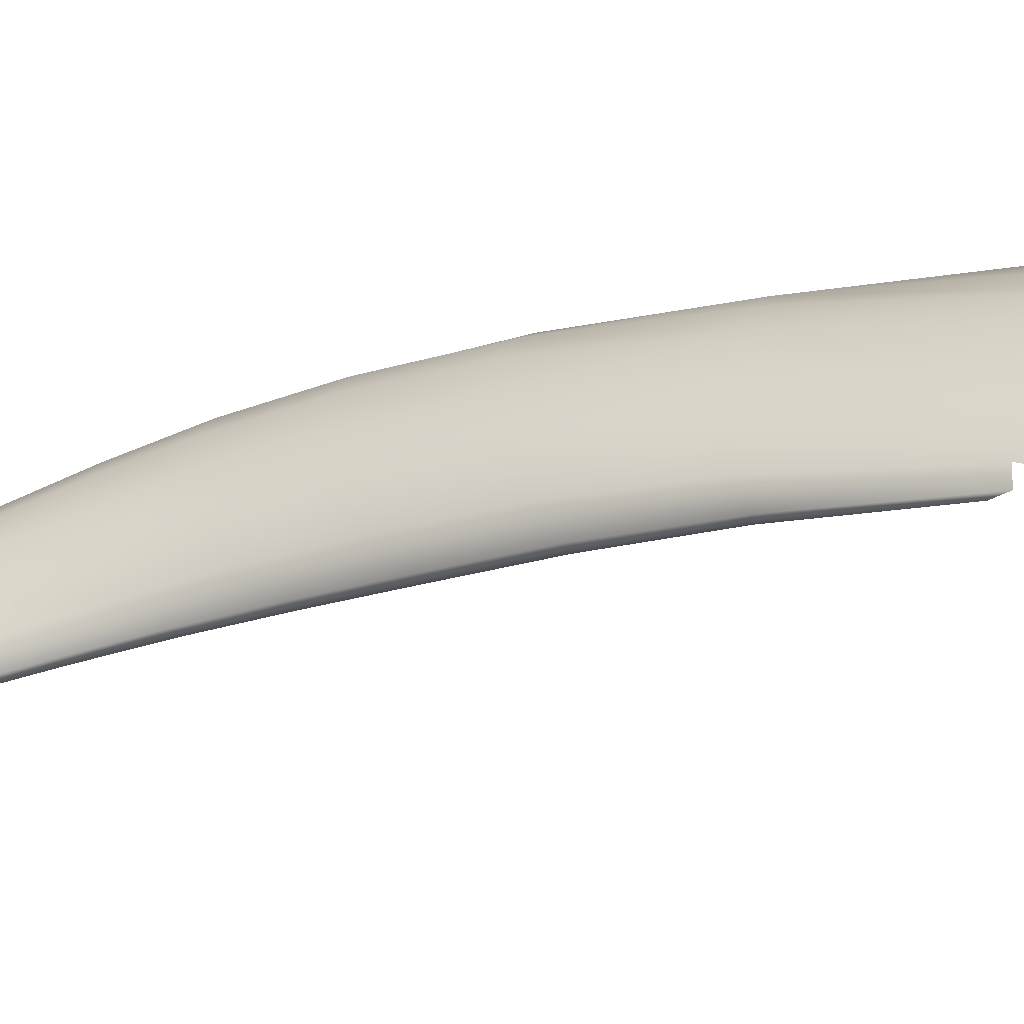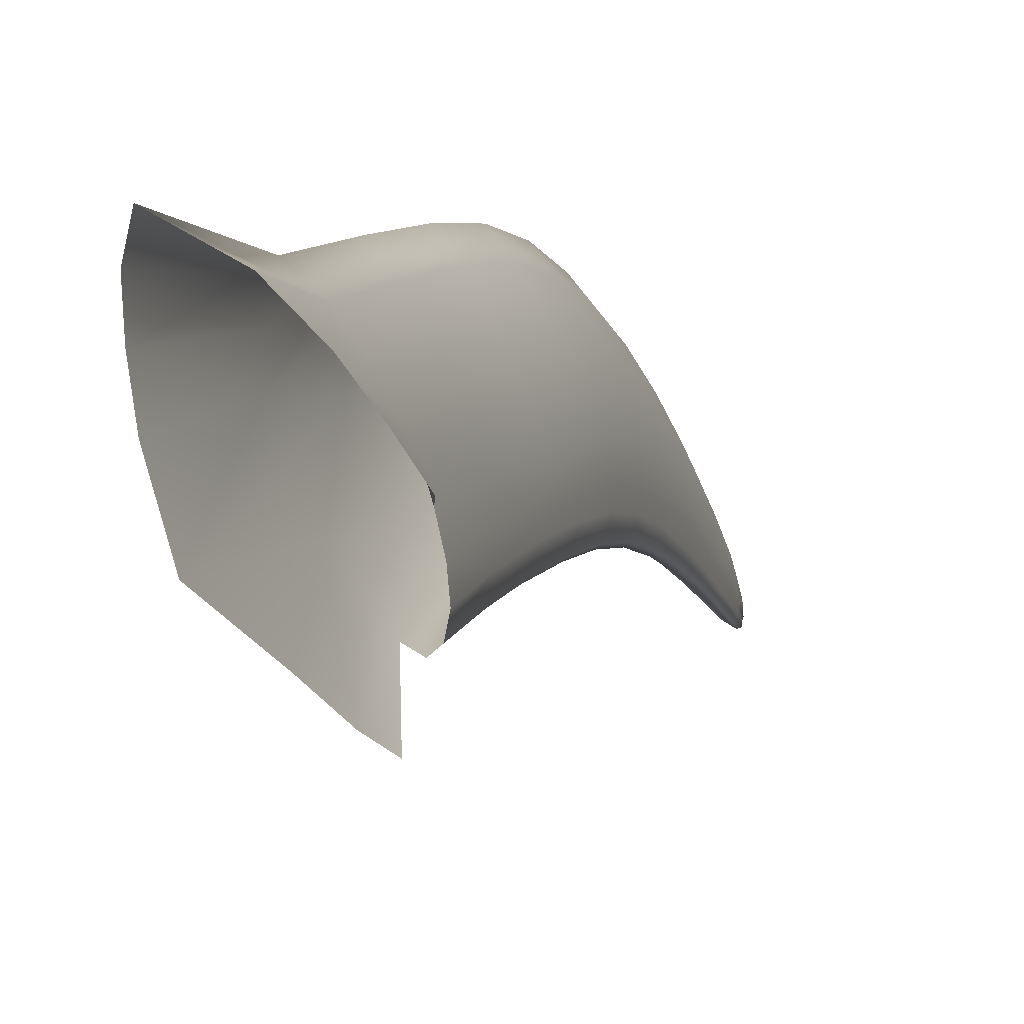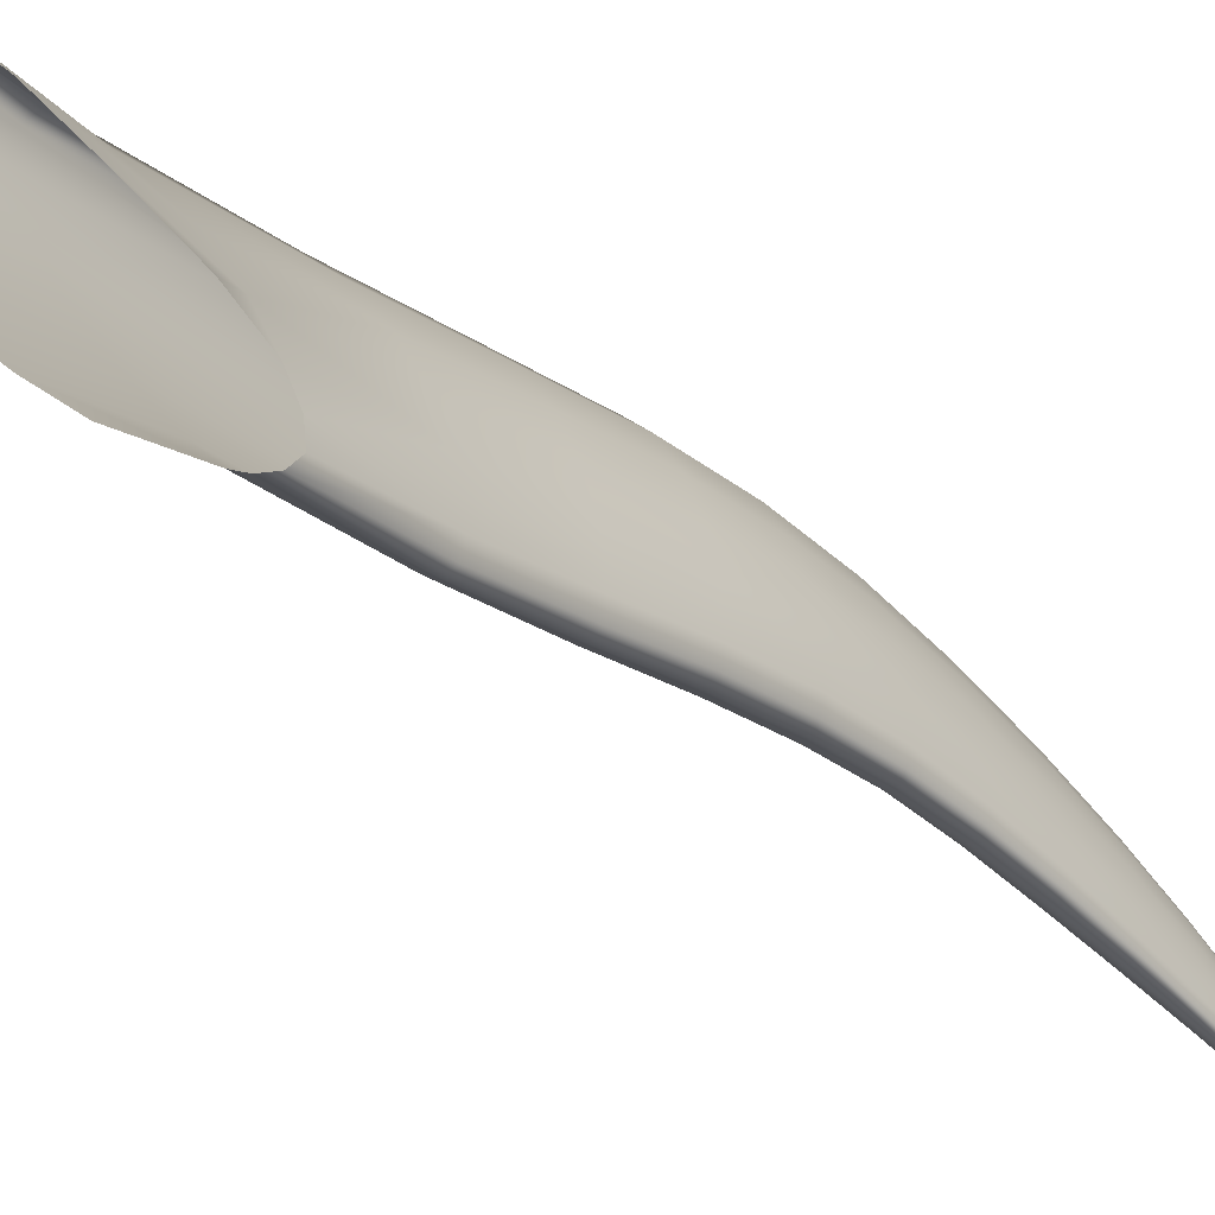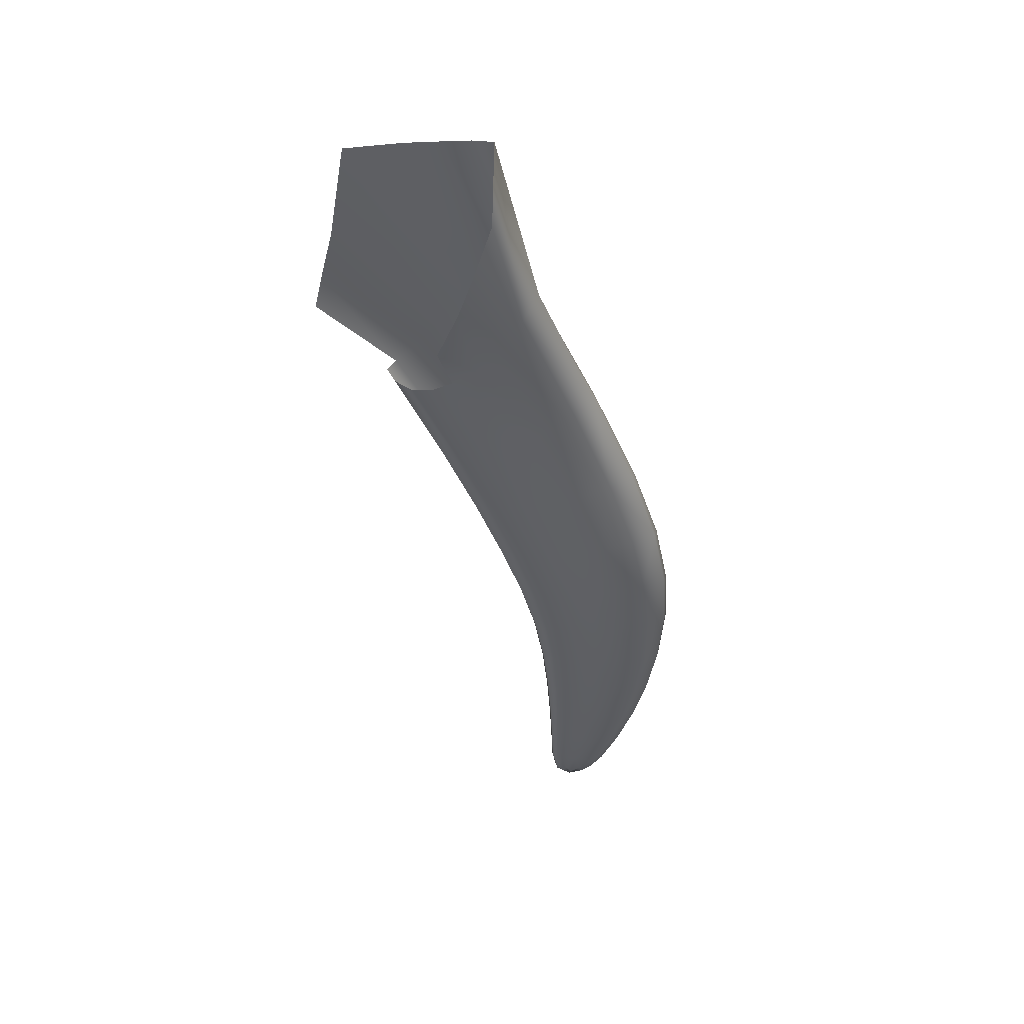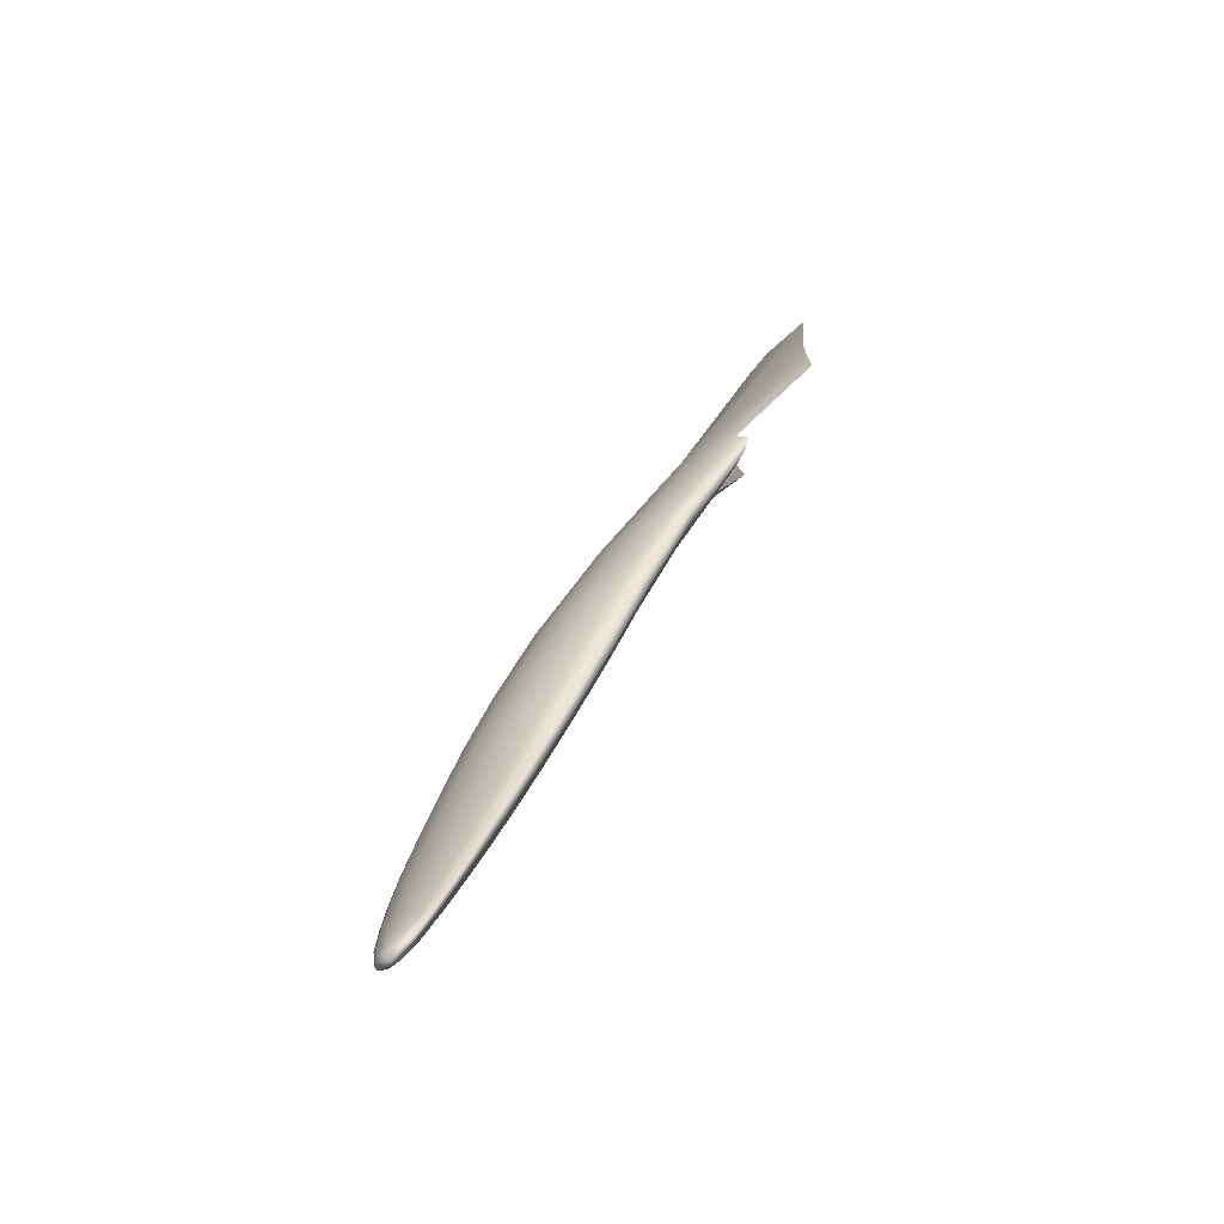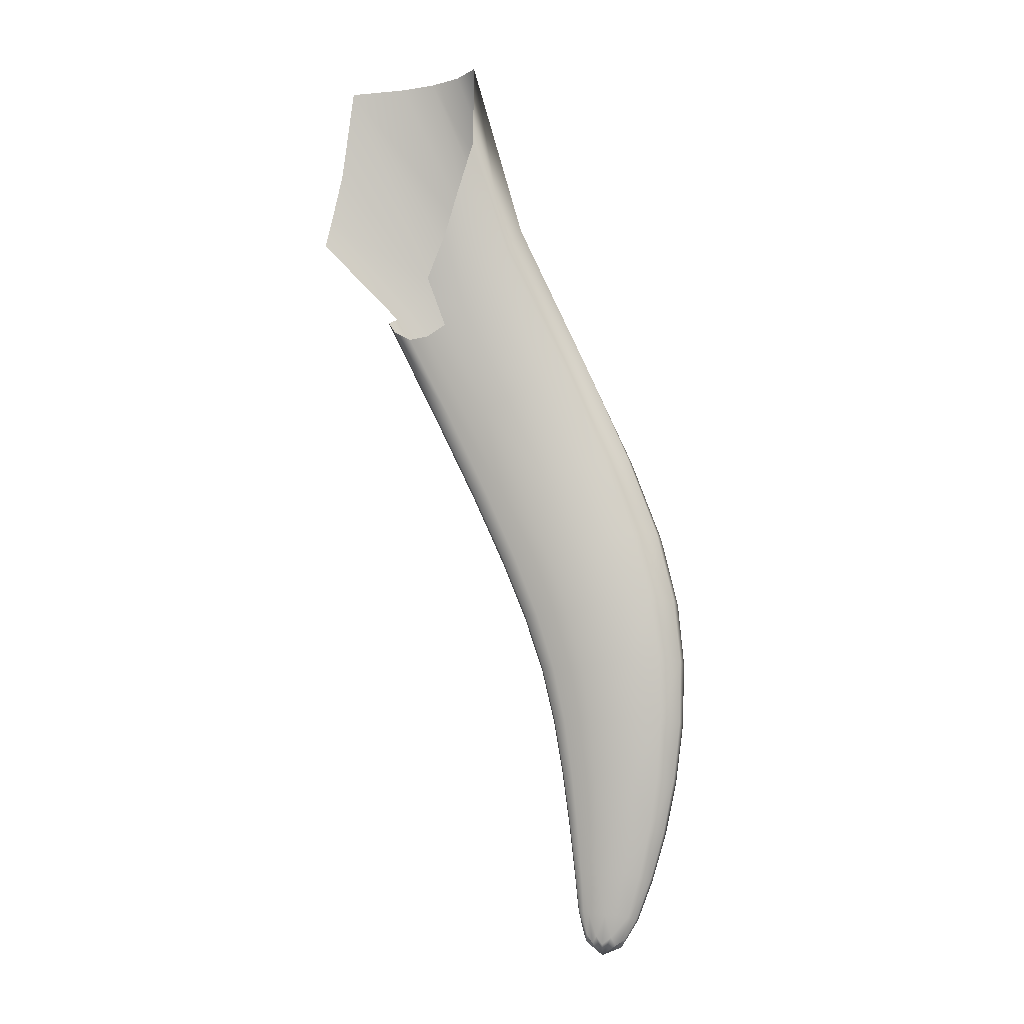
<metadata>
{"format":"obj","ext":"obj","renderer":"f3d","projection":"perspective","resolution":1024,"background":"white","views":[{"elev":-72.3,"azim":127.0,"up":"+Z"},{"elev":-11.8,"azim":-145.4,"up":"+Z"},{"elev":-42.6,"azim":-120.6,"up":"+Z"},{"elev":28.5,"azim":-78.0,"up":"+Y"},{"elev":-52.5,"azim":156.0,"up":"+Y"},{"elev":-18.1,"azim":-68.2,"up":"+Y"}]}
</metadata>
<code>
o Penguin_Cylinder.001
v -0.006816 -0.05612 -0.004016
v -0.01 -0.03496 0.006662
v -0.01346 -0.01509 0.0147
v -0.01521 0.01015 0.02375
v -0.02003 0.04914 0.02601
v 0.009916 -0.06792 -0.02829
v 0.005834 -0.07097 -0.03138
v -0.01625 -0.03291 -0.05728
v -0.01649 -0.01912 -0.05389
v 0.0143 -0.06277 -0.02059
v 0.04484 -0.1173 0.005629
v 0.03637 -0.1189 -0.006726
v 0.02851 -0.119 -0.01375
v 0.01514 -0.05065 -0.01048
v -0.01953 0.003648 -0.04716
v -0.02728 0.04439 -0.03816
v 0.01468 -0.03825 0.001311
v 0.05071 -0.1044 0.03302
v 0.04931 -0.1114 0.01947
v 0.006503 -0.06824 0.009669
v 0.005904 -0.05702 0.02076
v 0.007823 -0.07602 -0.000844
v 0.02534 -0.1182 0.01397
v 0.0255 -0.1134 0.02602
v 0.02732 -0.1069 0.03937
v 0.005922 -0.07675 -0.02768
v 0.007578 -0.08132 -0.01992
v 0.02588 -0.1205 -0.01158
v 0.02578 -0.1217 -0.004288
v -0.01951 0.04606 -0.01375
v -0.01695 0.04689 0.001907
v -0.01651 0.04804 0.01536
v 0.007697 -0.04199 0.03251
v 0.01063 -0.02983 0.0394
v 0.03209 -0.0992 0.05317
v 0.038 -0.0935 0.06216
v 0.01519 -0.03222 0.01405
v 0.01525 -0.02955 0.02612
v 0.04739 -0.09582 0.0539
v 0.04997 -0.09936 0.04452
v 0.008196 -0.08073 -0.01084
v 0.02552 -0.121 0.004045
v 0.01344 -0.02722 0.03592
v 0.04325 -0.09312 0.06109
v 0.04862 -0.1443 0.06871
v 0.05598 -0.1417 0.07866
v 0.04242 -0.1483 0.05399
v 0.05377 -0.1832 0.06438
v 0.06038 -0.1807 0.07913
v 0.06815 -0.1794 0.08918
v 0.03988 -0.1573 0.002184
v 0.03922 -0.1576 0.009277
v 0.04363 -0.1575 0.00056
v 0.05438 -0.1894 0.01182
v 0.05046 -0.1888 0.01339
v 0.04985 -0.1894 0.02032
v 0.05346 -0.1597 0.009047
v 0.06414 -0.1608 0.02322
v 0.07632 -0.1959 0.03444
v 0.06486 -0.1931 0.02027
v 0.06244 -0.1424 0.07864
v 0.06771 -0.1452 0.07252
v 0.07494 -0.1805 0.0894
v 0.08048 -0.183 0.08357
v 0.07041 -0.1578 0.03866
v 0.07271 -0.153 0.05307
v 0.08579 -0.1899 0.0645
v 0.08318 -0.194 0.05
v 0.03864 -0.1571 0.0172
v 0.03857 -0.1555 0.02698
v 0.04928 -0.1893 0.02793
v 0.04929 -0.1882 0.03743
v 0.03945 -0.1523 0.03966
v 0.05043 -0.186 0.05003
v 0.07147 -0.1487 0.06417
v 0.08449 -0.1861 0.07548
v 0.06051 -0.2154 0.05657
v 0.06391 -0.2135 0.07031
v 0.05926 -0.2171 0.04454
v 0.06883 -0.2436 0.04843
v 0.07014 -0.2426 0.05958
v 0.07346 -0.2414 0.07229
v 0.09237 -0.2239 0.05643
v 0.08552 -0.2251 0.04155
v 0.09506 -0.2205 0.07038
v 0.1023 -0.2479 0.07167
v 0.09959 -0.2505 0.0587
v 0.09306 -0.2509 0.04501
v 0.08468 -0.2125 0.0942
v 0.09002 -0.2147 0.08863
v 0.07809 -0.2114 0.094
v 0.08688 -0.2405 0.09405
v 0.09297 -0.2415 0.0941
v 0.09783 -0.2433 0.0888
v 0.06016 -0.2166 0.02184
v 0.05965 -0.2175 0.02839
v 0.06394 -0.2173 0.02031
v 0.07284 -0.2428 0.02602
v 0.06938 -0.2423 0.02751
v 0.069 -0.2433 0.03352
v 0.07422 -0.2215 0.02819
v 0.08244 -0.247 0.03298
v 0.07047 -0.2119 0.08441
v 0.07971 -0.2405 0.08528
v 0.09388 -0.2174 0.0809
v 0.1013 -0.2454 0.08151
v 0.05916 -0.2177 0.03555
v 0.06863 -0.2438 0.04012
v 0.1084 -0.2732 0.0784
v 0.1091 -0.2748 0.06936
v 0.1054 -0.2716 0.08517
v 0.1123 -0.2985 0.07898
v 0.1148 -0.2995 0.07285
v 0.1153 -0.3004 0.06477
v 0.07805 -0.2693 0.04172
v 0.07838 -0.2696 0.04923
v 0.07825 -0.2684 0.03578
v 0.08743 -0.2928 0.03606
v 0.08736 -0.2939 0.04127
v 0.0878 -0.2947 0.04786
v 0.07977 -0.2693 0.05932
v 0.08302 -0.2689 0.07081
v 0.08922 -0.295 0.05676
v 0.09229 -0.2953 0.06686
v 0.1064 -0.2764 0.05756
v 0.1003 -0.276 0.04529
v 0.1127 -0.3011 0.05434
v 0.107 -0.3001 0.04365
v 0.1011 -0.2703 0.09016
v 0.09557 -0.2694 0.09029
v 0.1037 -0.2968 0.08379
v 0.1086 -0.2976 0.08353
v 0.0785 -0.2671 0.03038
v 0.08162 -0.2675 0.02892
v 0.0903 -0.2917 0.02996
v 0.08757 -0.2914 0.03134
v 0.09044 -0.2718 0.03482
v 0.09818 -0.2958 0.03479
v 0.08891 -0.2689 0.08249
v 0.0977 -0.296 0.07705
v 0.09662 -0.3153 0.03129
v 0.09655 -0.3166 0.03526
v 0.09894 -0.3155 0.03009
v 0.1072 -0.3378 0.02966
v 0.1053 -0.3377 0.03063
v 0.1053 -0.3388 0.03382
v 0.1057 -0.3191 0.03401
v 0.1133 -0.323 0.04133
v 0.1189 -0.3441 0.03861
v 0.1127 -0.3408 0.03276
v 0.1057 -0.3205 0.07001
v 0.1109 -0.3214 0.07567
v 0.101 -0.3196 0.0614
v 0.1089 -0.3415 0.05501
v 0.1128 -0.3423 0.06197
v 0.117 -0.3431 0.06653
v 0.1202 -0.3234 0.06617
v 0.1205 -0.324 0.05925
v 0.1181 -0.3227 0.07145
v 0.1229 -0.3442 0.06307
v 0.1246 -0.3447 0.05878
v 0.1248 -0.345 0.05314
v 0.09653 -0.3177 0.03967
v 0.09697 -0.3185 0.04527
v 0.1053 -0.3397 0.03739
v 0.1056 -0.3404 0.04194
v 0.09826 -0.3191 0.05284
v 0.1067 -0.341 0.04807
v 0.1182 -0.3242 0.05035
v 0.1229 -0.3452 0.04591
v 0.115 -0.3221 0.07538
v 0.1204 -0.3437 0.06628
v 0.1248 -0.3624 0.05678
v 0.1267 -0.3627 0.05436
v 0.1222 -0.362 0.05697
v 0.1245 -0.3715 0.04994
v 0.1268 -0.3751 0.04714
v 0.1279 -0.3721 0.04841
v 0.1133 -0.3576 0.02977
v 0.1132 -0.3585 0.03217
v 0.1147 -0.3578 0.02905
v 0.1195 -0.3687 0.03013
v 0.1201 -0.3723 0.03124
v 0.118 -0.3689 0.03205
v 0.1189 -0.36 0.03137
v 0.1236 -0.3625 0.03578
v 0.1254 -0.3717 0.03486
v 0.1234 -0.3737 0.03219
v 0.119 -0.3613 0.05353
v 0.1161 -0.3607 0.04827
v 0.1202 -0.3706 0.044
v 0.1234 -0.3744 0.04522
v 0.1279 -0.3631 0.05108
v 0.1281 -0.3634 0.04679
v 0.1287 -0.3755 0.04378
v 0.1288 -0.3725 0.04272
v 0.1132 -0.3592 0.03488
v 0.1135 -0.3598 0.03834
v 0.12 -0.3732 0.03425
v 0.1183 -0.3699 0.03678
v 0.1144 -0.3602 0.04301
v 0.1207 -0.3738 0.03904
v 0.1266 -0.3634 0.0413
v 0.1279 -0.3757 0.03803
v 0.1253 -0.3786 0.03757
f 6 8 9 10
f 6 10 11 12
f 6 12 13 7
f 14 10 9 15
f 14 15 16 17
f 14 17 18 19
f 14 19 11 10
f 20 21 3 2
f 20 2 1 22
f 20 22 23 24
f 20 24 25 21
f 26 7 13 28
f 26 28 29 27
f 33 34 5 4
f 33 4 3 21
f 33 21 25 35
f 33 35 36 34
f 37 17 16 30
f 37 30 31 38
f 37 38 39 40
f 37 40 18 17
f 41 27 29 42
f 41 42 23 22
f 43 38 31 32
f 43 32 5 34
f 43 34 36 44
f 43 44 39 38
f 45 46 36 35
f 45 35 25 47
f 45 47 48 49
f 45 49 50 46
f 51 52 29 28
f 51 28 13 53
f 51 53 54 55
f 51 55 56 52
f 57 53 13 12
f 57 12 11 58
f 57 58 59 60
f 57 60 54 53
f 61 62 39 44
f 61 44 36 46
f 61 46 50 63
f 61 63 64 62
f 65 58 11 19
f 65 19 18 66
f 65 66 67 68
f 65 68 59 58
f 69 70 23 42
f 69 42 29 52
f 69 52 56 71
f 69 71 72 70
f 73 47 25 24
f 73 24 23 70
f 73 70 72 74
f 73 74 48 47
f 75 66 18 40
f 75 40 39 62
f 75 62 64 76
f 75 76 67 66
f 77 78 48 74
f 77 74 72 79
f 77 79 80 81
f 77 81 82 78
f 83 84 59 68
f 83 68 67 85
f 83 85 86 87
f 83 87 88 84
f 89 90 64 63
f 89 63 50 91
f 89 91 92 93
f 89 93 94 90
f 95 96 56 55
f 95 55 54 97
f 95 97 98 99
f 95 99 100 96
f 101 97 54 60
f 101 60 59 84
f 101 84 88 102
f 101 102 98 97
f 103 91 50 49
f 103 49 48 78
f 103 78 82 104
f 103 104 92 91
f 105 85 67 76
f 105 76 64 90
f 105 90 94 106
f 105 106 86 85
f 107 79 72 71
f 107 71 56 96
f 107 96 100 108
f 107 108 80 79
f 109 110 86 106
f 109 106 94 111
f 109 111 112 113
f 109 113 114 110
f 115 116 80 108
f 115 108 100 117
f 115 117 118 119
f 115 119 120 116
f 121 122 82 81
f 121 81 80 116
f 121 116 120 123
f 121 123 124 122
f 125 126 88 87
f 125 87 86 110
f 125 110 114 127
f 125 127 128 126
f 129 111 94 93
f 129 93 92 130
f 129 130 131 132
f 129 132 112 111
f 133 117 100 99
f 133 99 98 134
f 133 134 135 136
f 133 136 118 117
f 137 134 98 102
f 137 102 88 126
f 137 126 128 138
f 137 138 135 134
f 139 130 92 104
f 139 104 82 122
f 139 122 124 140
f 139 140 131 130
f 141 142 118 136
f 141 136 135 143
f 141 143 144 145
f 141 145 146 142
f 147 143 135 138
f 147 138 128 148
f 147 148 149 150
f 147 150 144 143
f 151 152 131 140
f 151 140 124 153
f 151 153 154 155
f 151 155 156 152
f 157 158 114 113
f 157 113 112 159
f 157 159 160 161
f 157 161 162 158
f 163 164 120 119
f 163 119 118 142
f 163 142 146 165
f 163 165 166 164
f 167 153 124 123
f 167 123 120 164
f 167 164 166 168
f 167 168 154 153
f 169 148 128 127
f 169 127 114 158
f 169 158 162 170
f 169 170 149 148
f 171 159 112 132
f 171 132 131 152
f 171 152 156 172
f 171 172 160 159
f 173 174 160 172
f 173 172 156 175
f 173 175 176 177
f 173 177 178 174
f 179 180 146 145
f 179 145 144 181
f 179 181 182 183
f 179 183 184 180
f 185 181 144 150
f 185 150 149 186
f 185 186 187 188
f 185 188 182 181
f 189 175 156 155
f 189 155 154 190
f 189 190 191 192
f 189 192 176 175
f 193 194 162 161
f 193 161 160 174
f 193 174 178 195
f 193 195 196 194
f 197 198 166 165
f 197 165 146 180
f 197 180 184 199
f 197 199 200 198
f 201 190 154 168
f 201 168 166 198
f 201 198 200 202
f 201 202 191 190
f 203 186 149 170
f 203 170 162 194
f 203 194 196 204
f 203 204 187 186
f 205 195 178 177
f 205 177 176 192
f 205 192 191 202
f 205 202 200 199
f 205 199 184 183
f 205 183 182 188
f 205 188 187 204
f 205 204 196 195

</code>
